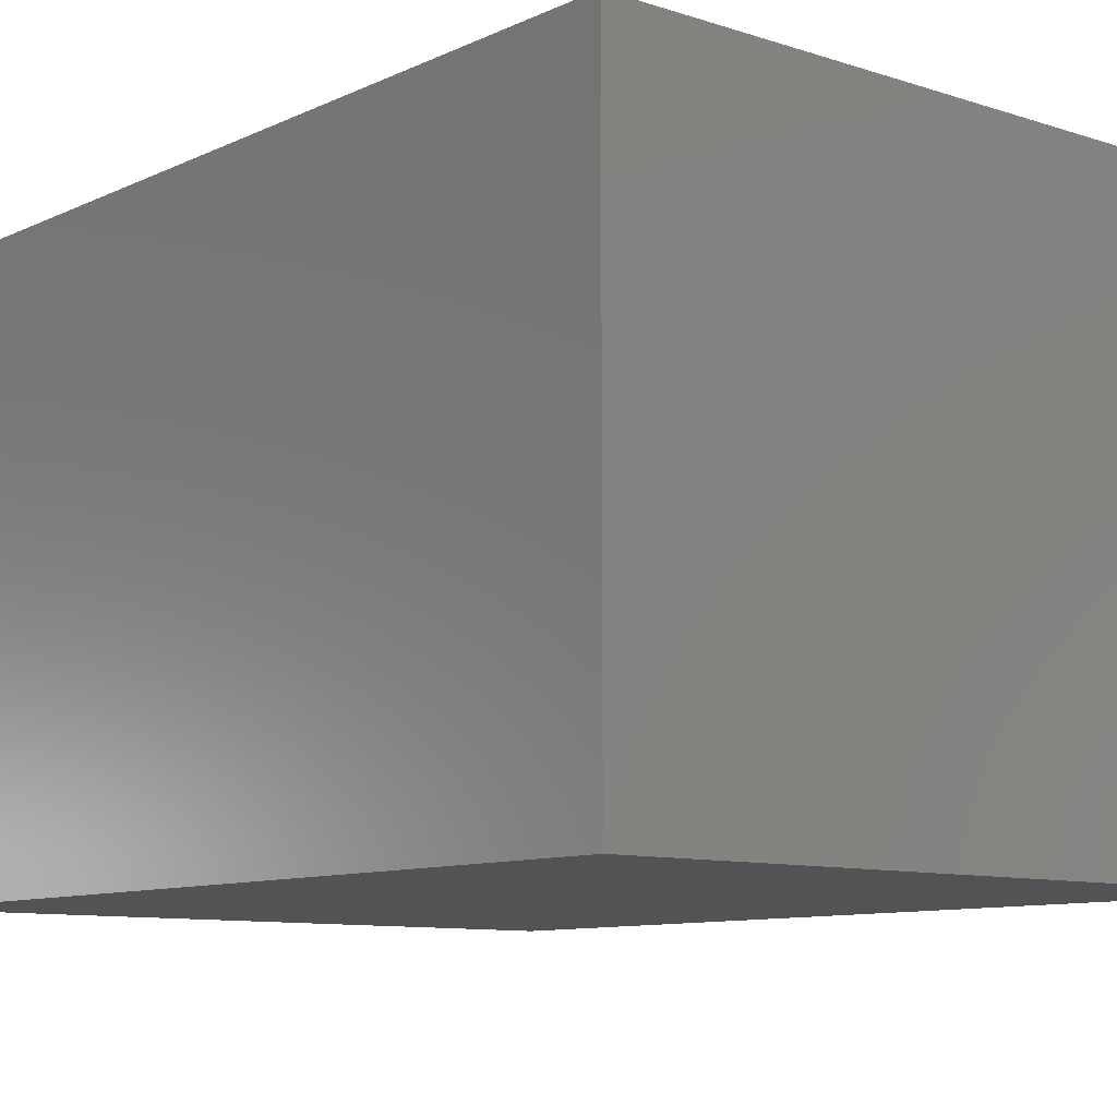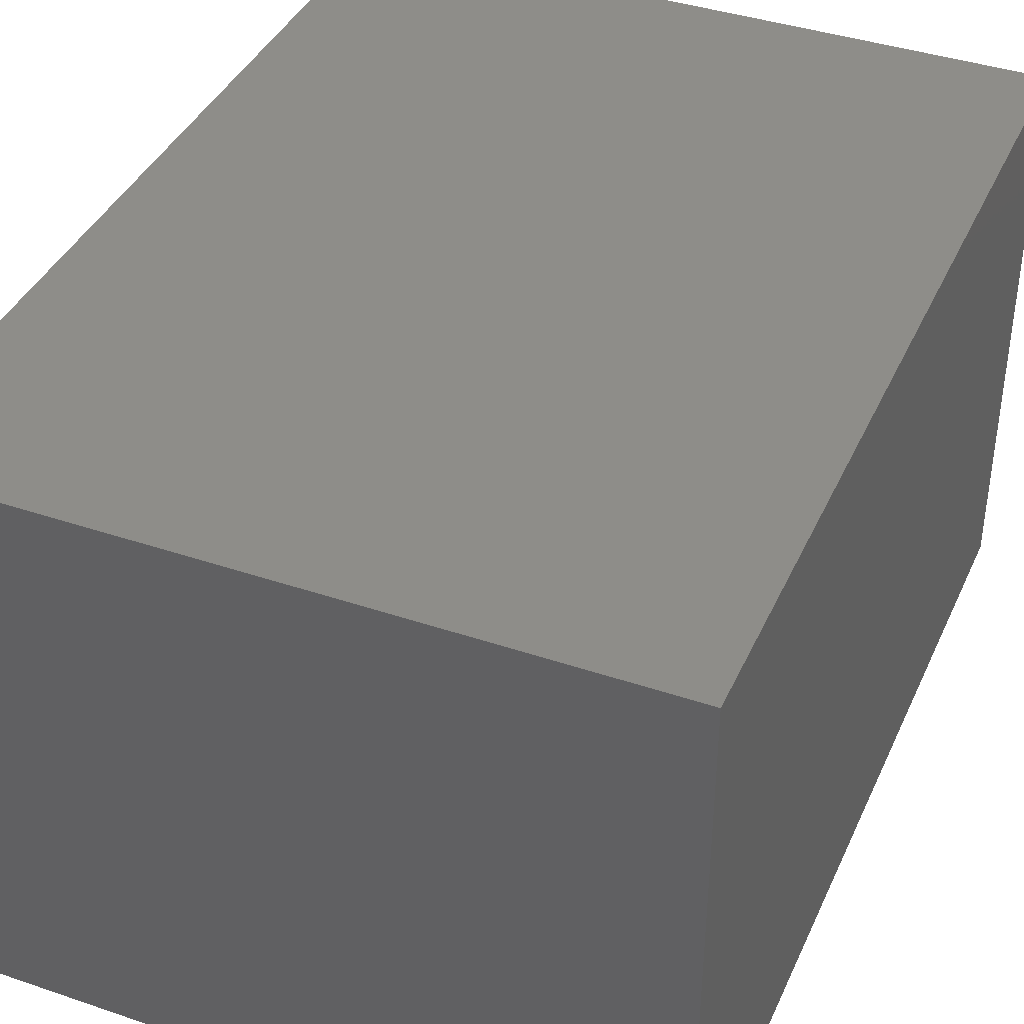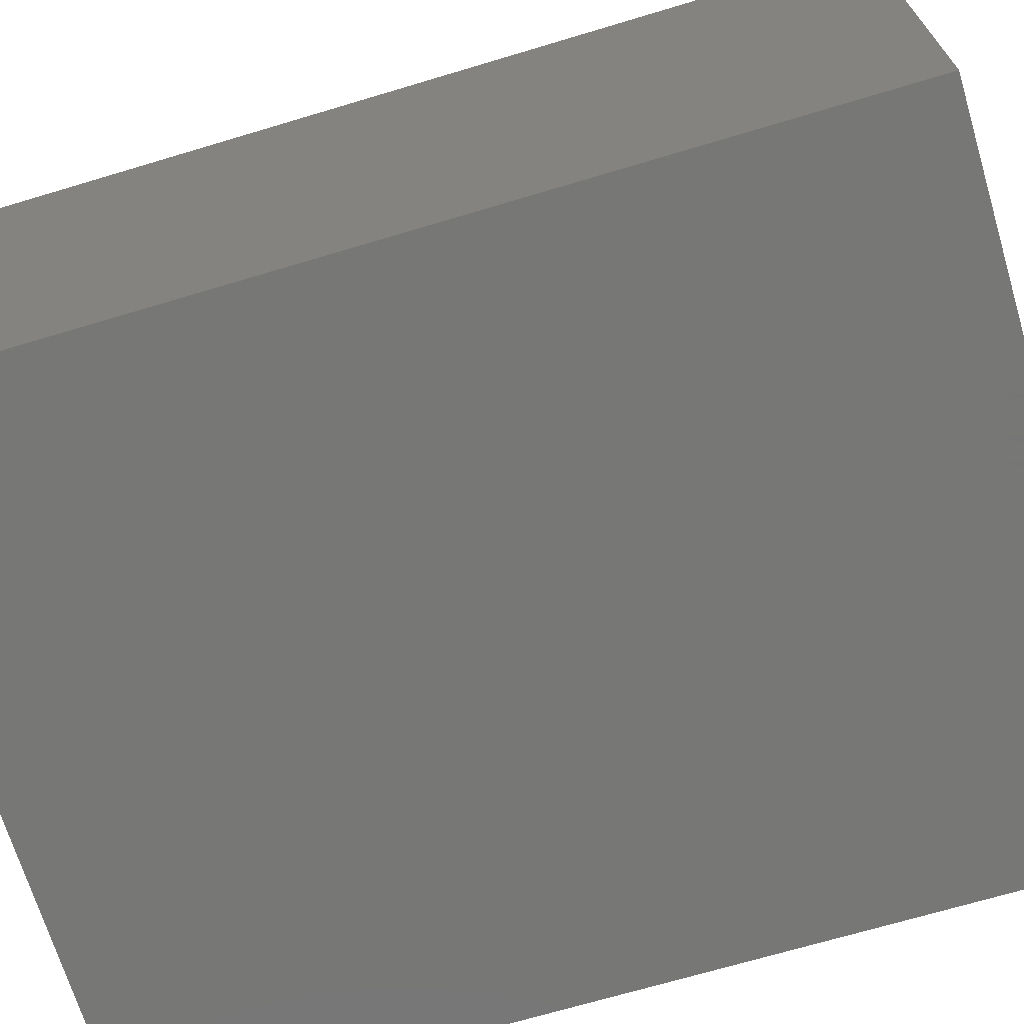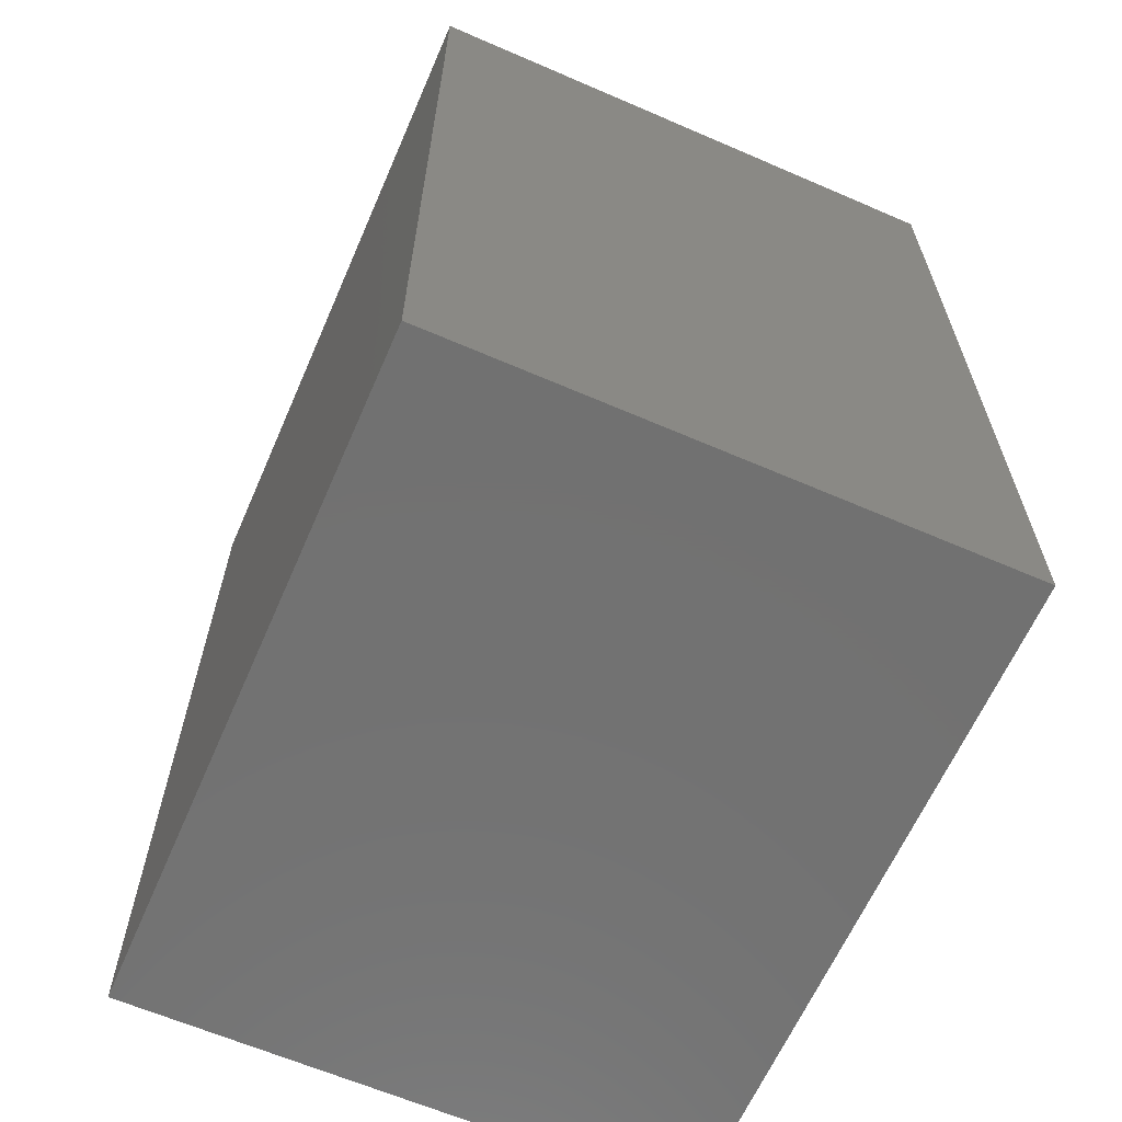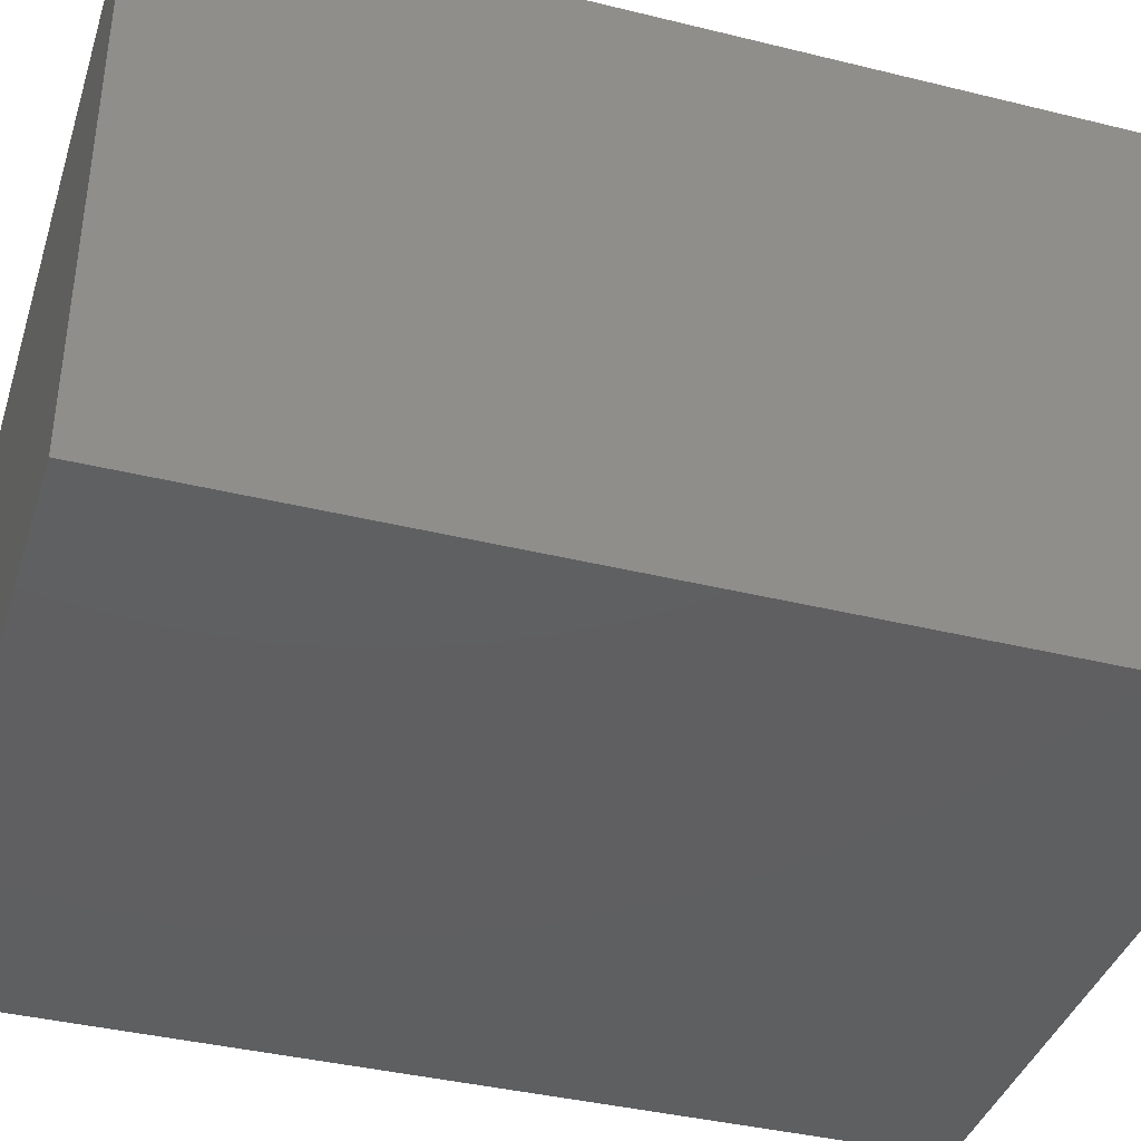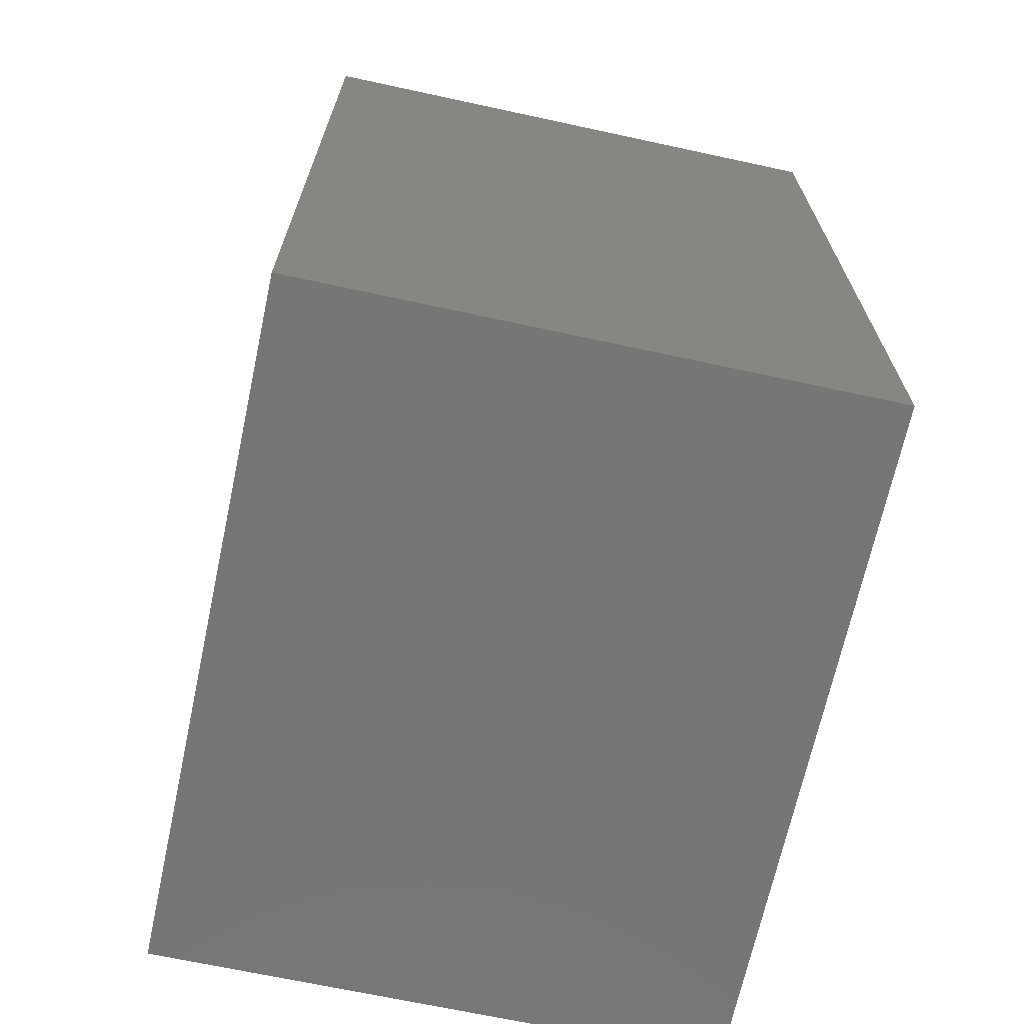
<metadata>
{"format":"stl","ext":"stl","renderer":"f3d","projection":"perspective","resolution":1024,"background":"white","views":[{"elev":-9.6,"azim":139.9,"up":"+Z"},{"elev":39.7,"azim":-157.2,"up":"+Z"},{"elev":-69.3,"azim":106.7,"up":"+Z"},{"elev":-63.6,"azim":66.4,"up":"+Y"},{"elev":-39.1,"azim":-107.1,"up":"+Z"},{"elev":-68.5,"azim":77.8,"up":"+Y"}]}
</metadata>
<code>
# stl→obj: 8 verts, 12 faces
v 0 -98 -7.667
v 0 -73.5 7.667
v 0 -73.5 -7.667
v 0 -98 7.667
v 18.67 -98 7.667
v 18.67 -73.5 -7.667
v 18.67 -73.5 7.667
v 18.67 -98 -7.667
f 1 2 3
f 2 1 4
f 5 6 7
f 6 5 8
f 2 5 7
f 5 2 4
f 1 6 8
f 6 1 3
f 6 2 7
f 2 6 3
f 1 5 4
f 5 1 8

</code>
